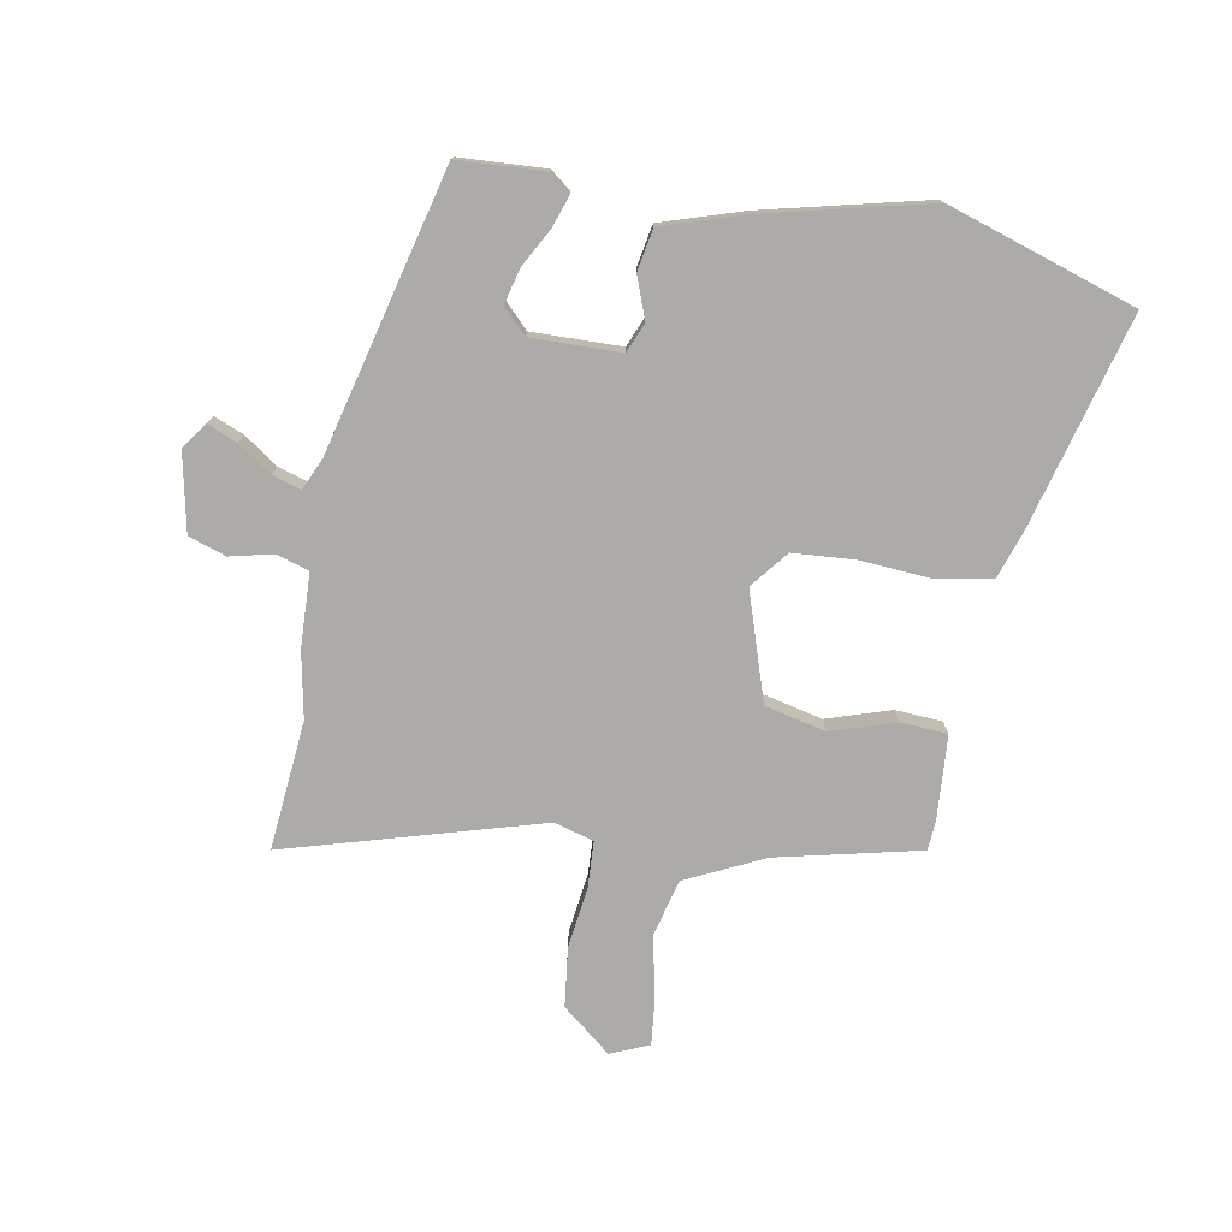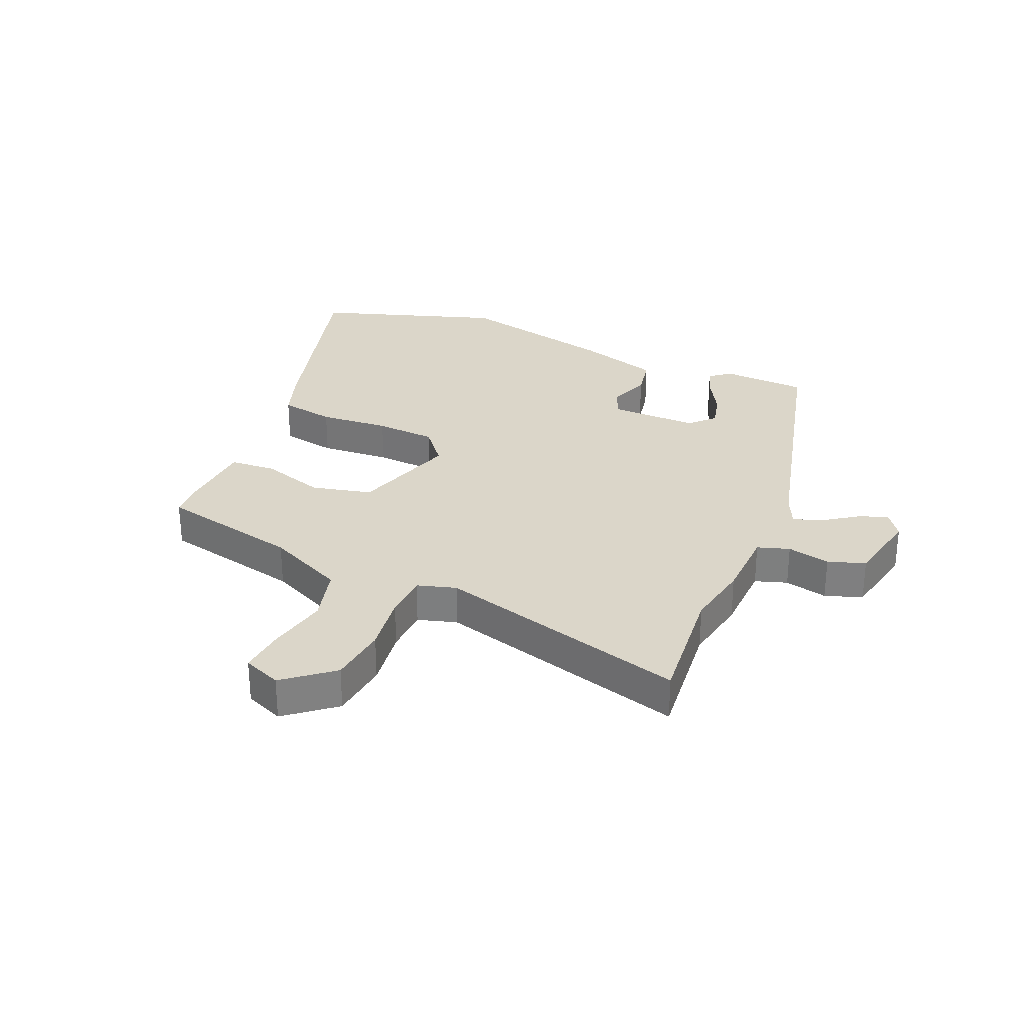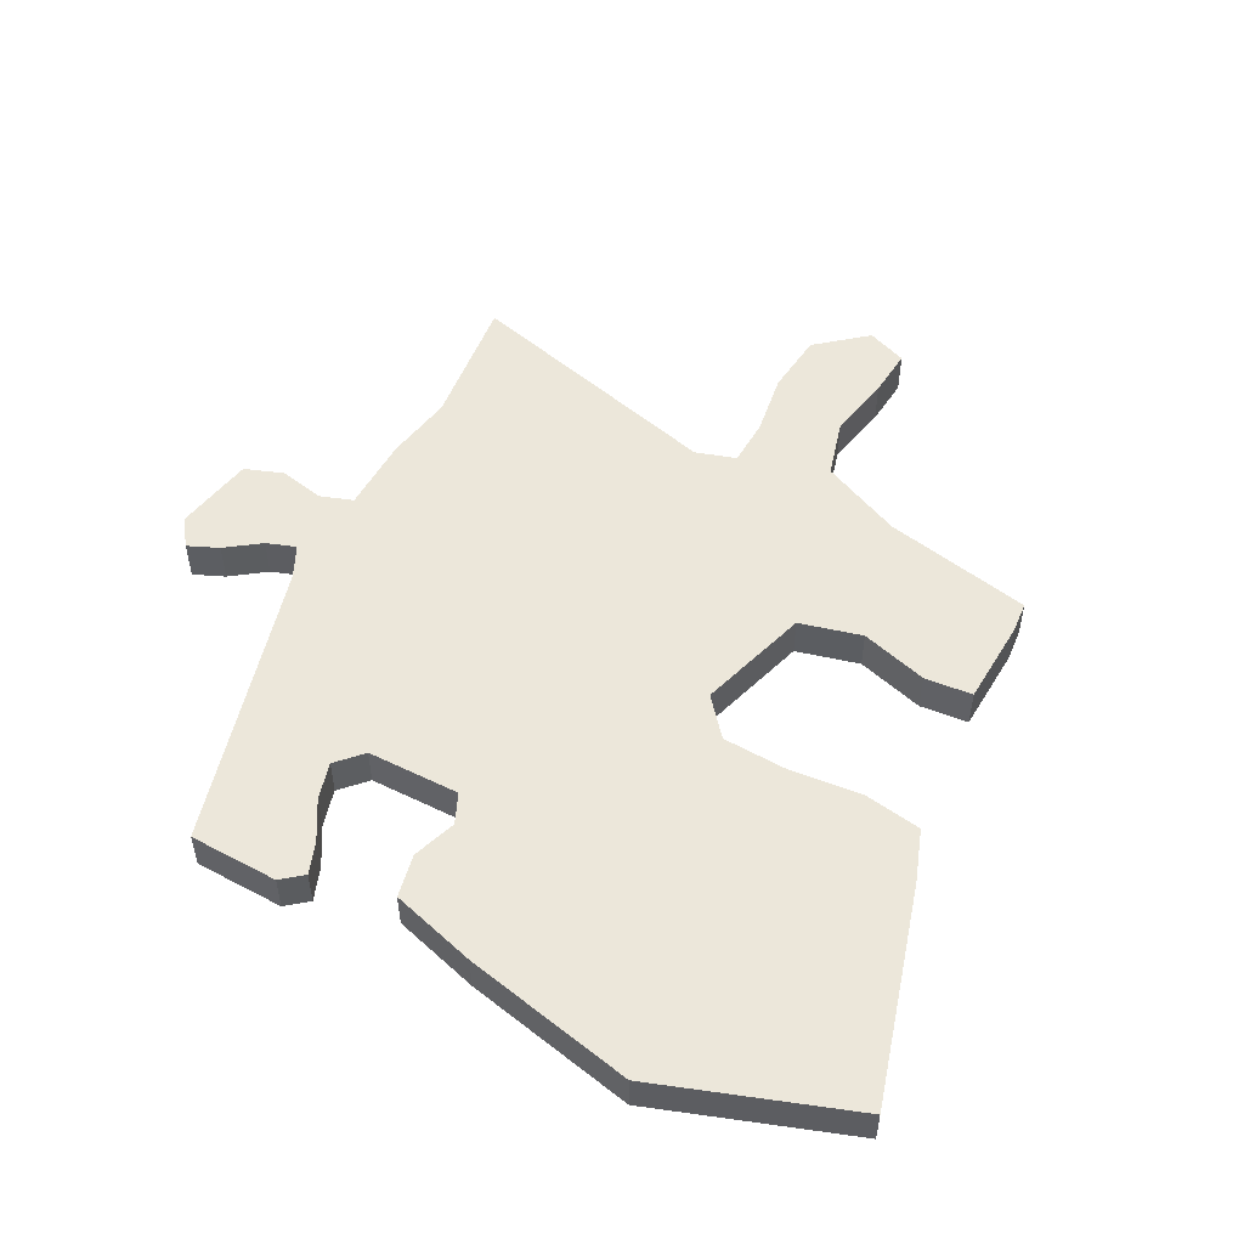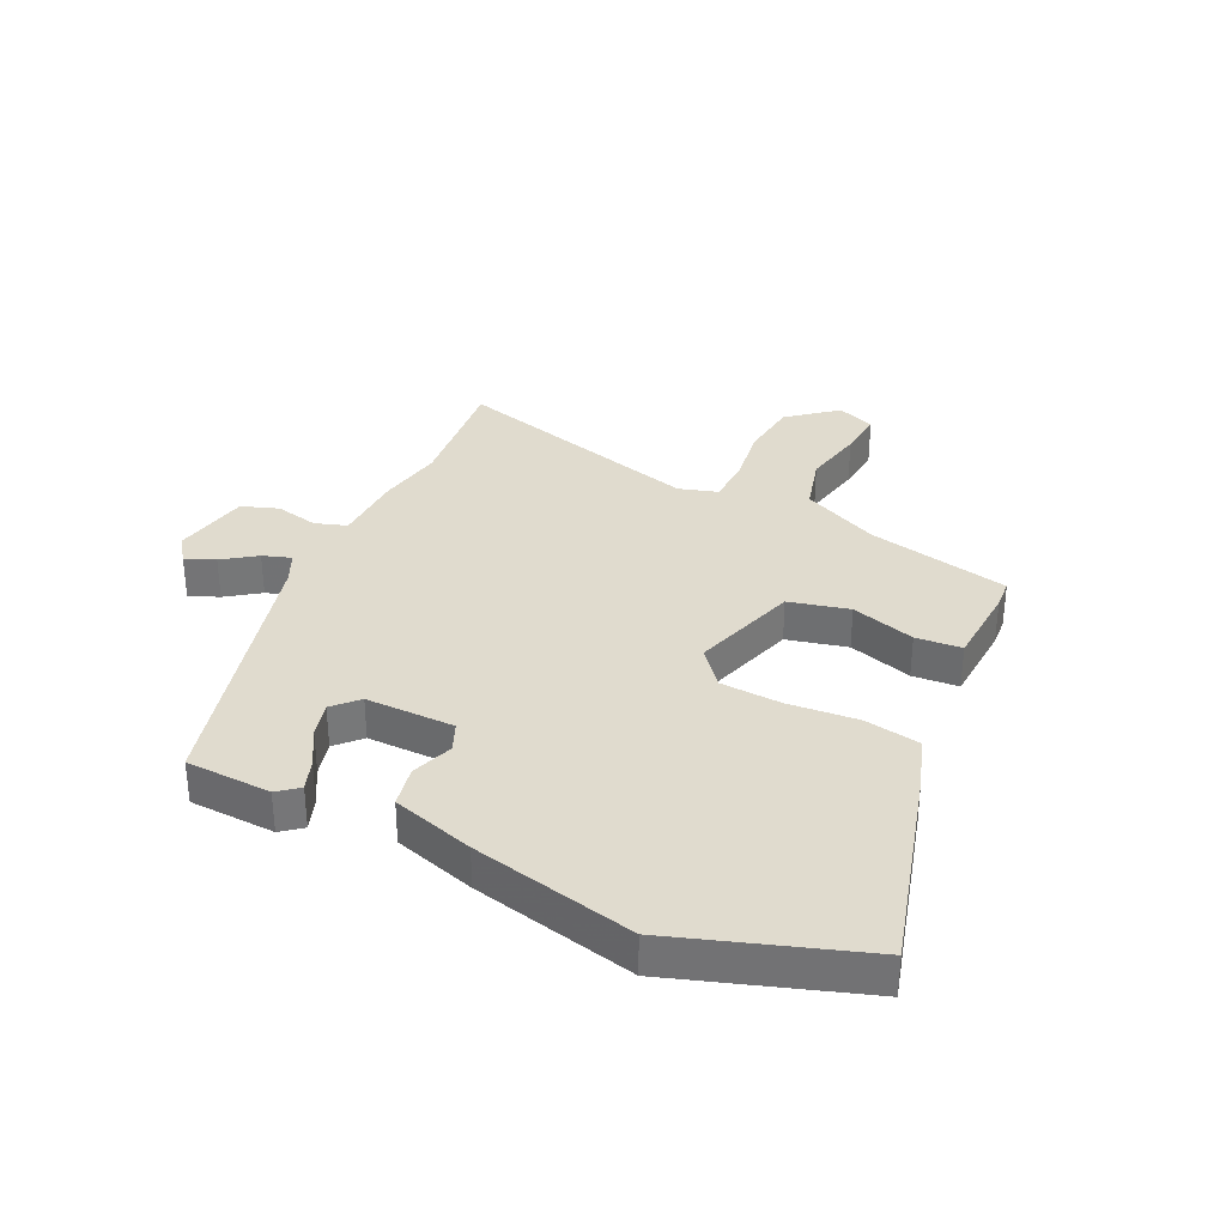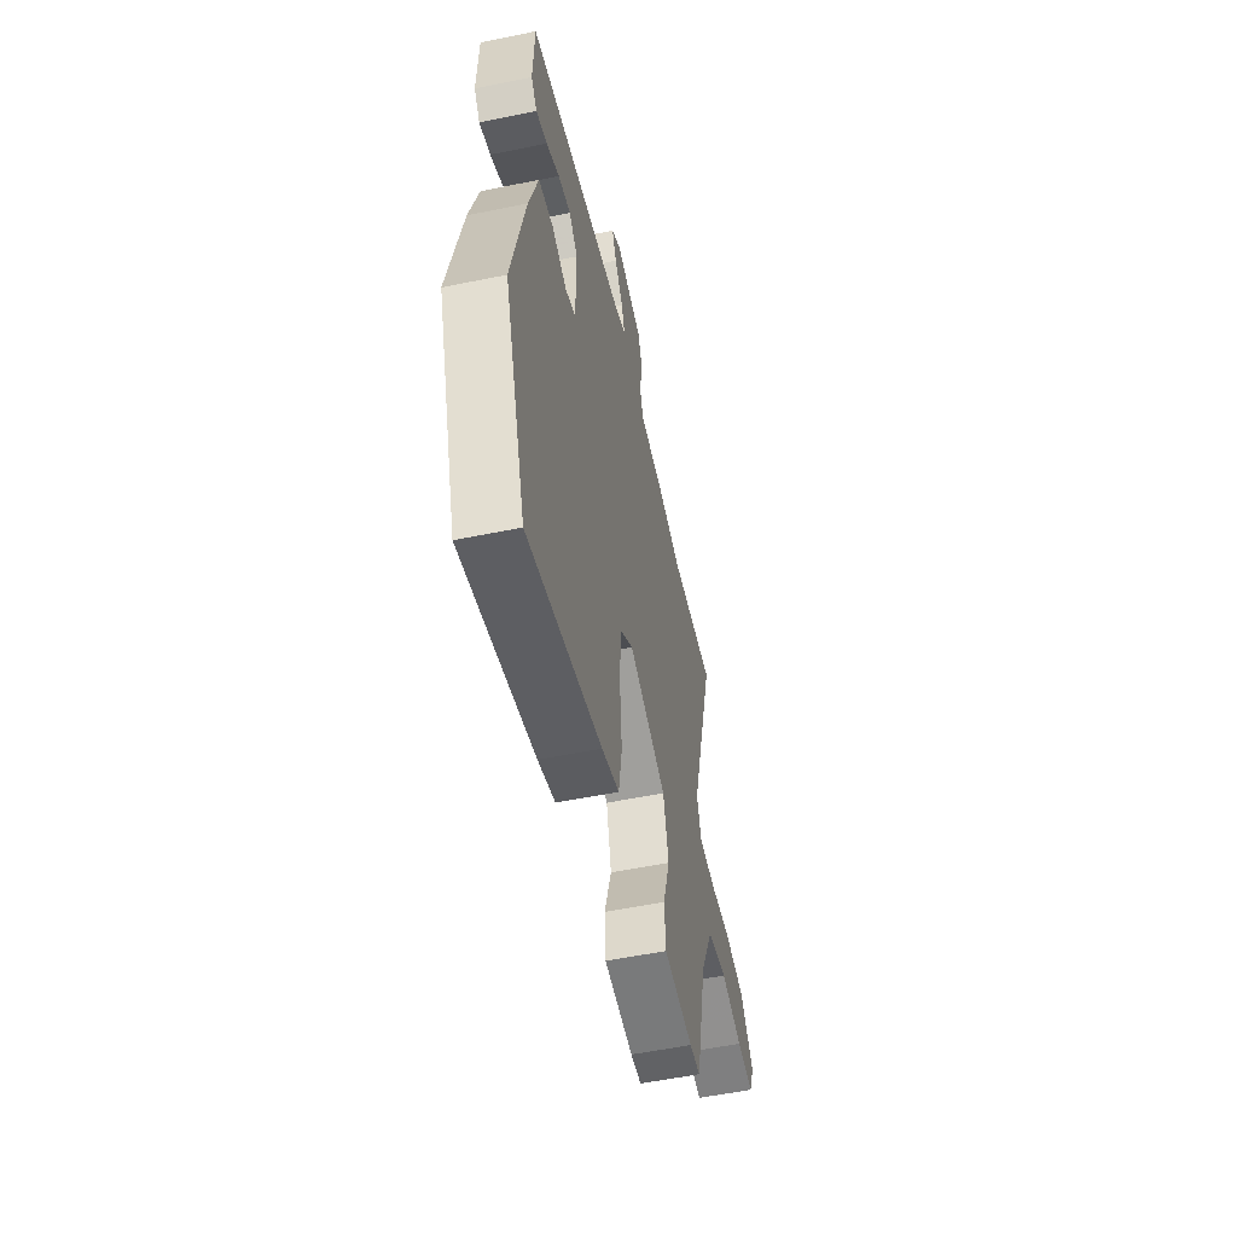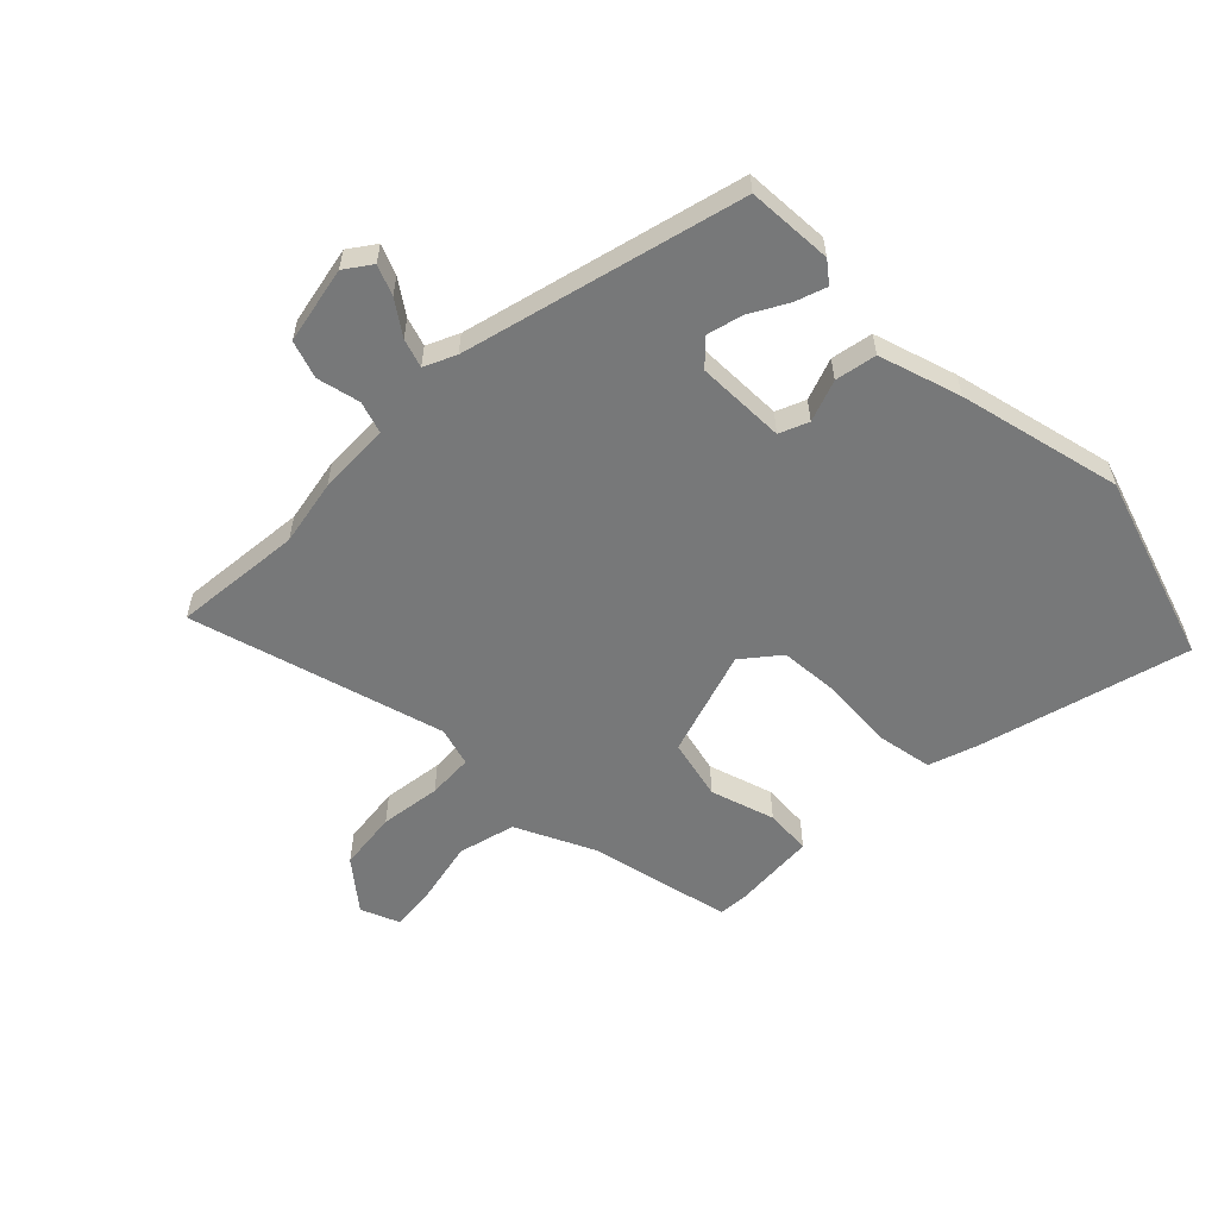
<metadata>
{"format":"obj","ext":"obj","renderer":"f3d","projection":"perspective","resolution":1024,"background":"white","views":[{"elev":-76.4,"azim":80.6,"up":"+Y"},{"elev":29.7,"azim":-66.4,"up":"+Y"},{"elev":51.9,"azim":117.3,"up":"+Y"},{"elev":33.4,"azim":115.6,"up":"+Y"},{"elev":-54.9,"azim":102.2,"up":"+Z"},{"elev":-57.4,"azim":45.7,"up":"+Y"}]}
</metadata>
<code>
v -0.596 0.07 0.51
v -0.379 0.07 0.487
v -0.267 0.07 0.507
v -0.144 0.07 0.51
v -0.126 0.07 0.564
v -0.142 0.07 0.637
v -0.12 0.07 0.7
v 0.011 0.07 0.725
v 0.055 0.07 0.693
v 0.034 0.07 0.643
v -0.006 0.07 0.587
v -0.022 0.07 0.539
v 0.031 0.07 0.514
v 0.5 0.07 0.39
v 0.506 0.07 0.245
v 0.478 0.07 0.21
v 0.425 0.07 0.229
v 0.362 0.07 0.265
v 0.302 0.07 0.281
v 0.261 0.07 0.242
v 0.262 0.07 0.091
v 0.311 0.07 0.07
v 0.382 0.07 0.095
v 0.452 0.07 0.081
v 0.494 0.07 -0.058
v 0.556 0.07 -0.334
v 0.45 0.07 -0.648
v 0.098 0.07 -0.549
v 0.015 0.07 -0.52
v -0.001 0.07 -0.426
v 0.009 0.07 -0.307
v 0.003 0.07 -0.203
v -0.059 0.07 -0.152
v -0.24 0.07 -0.208
v -0.265 0.07 -0.31
v -0.232 0.07 -0.419
v -0.238 0.07 -0.497
v -0.378 0.07 -0.505
v -0.429 0.07 -0.501
v -0.481 0.07 -0.26
v -0.542 0.07 -0.128
v -0.638 0.07 -0.102
v -0.742 0.07 -0.123
v -0.821 0.07 -0.13
v -0.847 0.07 -0.065
v -0.78 0.07 0.016
v -0.679 0.07 0.027
v -0.576 0.07 0.012
v -0.499 0.07 0.015
v -0.479 0.07 0.081
v -0.596 0 0.51
v -0.379 0 0.487
v -0.267 0 0.507
v -0.144 0 0.51
v -0.126 0 0.564
v -0.142 0 0.637
v -0.12 0 0.7
v 0.011 0 0.725
v 0.055 0 0.693
v 0.034 0 0.643
v -0.006 0 0.587
v -0.022 0 0.539
v 0.031 0 0.514
v 0.5 0 0.39
v 0.506 0 0.245
v 0.478 0 0.21
v 0.425 0 0.229
v 0.362 0 0.265
v 0.302 0 0.281
v 0.261 0 0.242
v 0.262 0 0.091
v 0.311 0 0.07
v 0.382 0 0.095
v 0.452 0 0.081
v 0.494 0 -0.058
v 0.556 0 -0.334
v 0.45 0 -0.648
v 0.098 0 -0.549
v 0.015 0 -0.52
v -0.001 0 -0.426
v 0.009 0 -0.307
v 0.003 0 -0.203
v -0.059 0 -0.152
v -0.24 0 -0.208
v -0.265 0 -0.31
v -0.232 0 -0.419
v -0.238 0 -0.497
v -0.378 0 -0.505
v -0.429 0 -0.501
v -0.481 0 -0.26
v -0.542 0 -0.128
v -0.638 0 -0.102
v -0.742 0 -0.123
v -0.821 0 -0.13
v -0.847 0 -0.065
v -0.78 0 0.016
v -0.679 0 0.027
v -0.576 0 0.012
v -0.499 0 0.015
v -0.479 0 0.081
f 45 46 47 48
f 45 48 49
f 42 43 44 45
f 42 45 49
f 41 42 49
f 40 41 49 50
f 38 39 40 50
f 35 36 37 38
f 34 35 38 50
f 28 29 30 31
f 28 31 32
f 27 28 32
f 26 27 32
f 25 26 32 33
f 22 23 24 25
f 21 22 25 33
f 15 16 17 18
f 13 14 15 18
f 12 13 18 19
f 8 9 10 11
f 8 11 12
f 5 6 7 8
f 4 5 8 12
f 2 3 4
f 34 50 1 2
f 20 21 33 34
f 20 34 2 4
f 4 12 19 20
f 98 97 96 95
f 99 98 95
f 95 94 93 92
f 99 95 92
f 99 92 91
f 100 99 91 90
f 100 90 89 88
f 88 87 86 85
f 100 88 85 84
f 81 80 79 78
f 82 81 78
f 82 78 77
f 82 77 76
f 83 82 76 75
f 75 74 73 72
f 83 75 72 71
f 68 67 66 65
f 68 65 64 63
f 69 68 63 62
f 61 60 59 58
f 62 61 58
f 58 57 56 55
f 62 58 55 54
f 54 53 52
f 52 51 100 84
f 84 83 71 70
f 54 52 84 70
f 70 69 62 54
f 1 51 52 2
f 2 52 53 3
f 3 53 54 4
f 4 54 55 5
f 5 55 56 6
f 6 56 57 7
f 7 57 58 8
f 8 58 59 9
f 9 59 60 10
f 10 60 61 11
f 11 61 62 12
f 12 62 63 13
f 13 63 64 14
f 14 64 65 15
f 15 65 66 16
f 16 66 67 17
f 17 67 68 18
f 18 68 69 19
f 19 69 70 20
f 20 70 71 21
f 21 71 72 22
f 22 72 73 23
f 23 73 74 24
f 24 74 75 25
f 25 75 76 26
f 26 76 77 27
f 27 77 78 28
f 28 78 79 29
f 29 79 80 30
f 30 80 81 31
f 31 81 82 32
f 32 82 83 33
f 33 83 84 34
f 34 84 85 35
f 35 85 86 36
f 36 86 87 37
f 37 87 88 38
f 38 88 89 39
f 39 89 90 40
f 40 90 91 41
f 41 91 92 42
f 42 92 93 43
f 43 93 94 44
f 44 94 95 45
f 45 95 96 46
f 46 96 97 47
f 47 97 98 48
f 48 98 99 49
f 49 99 100 50
f 50 100 51 1

</code>
